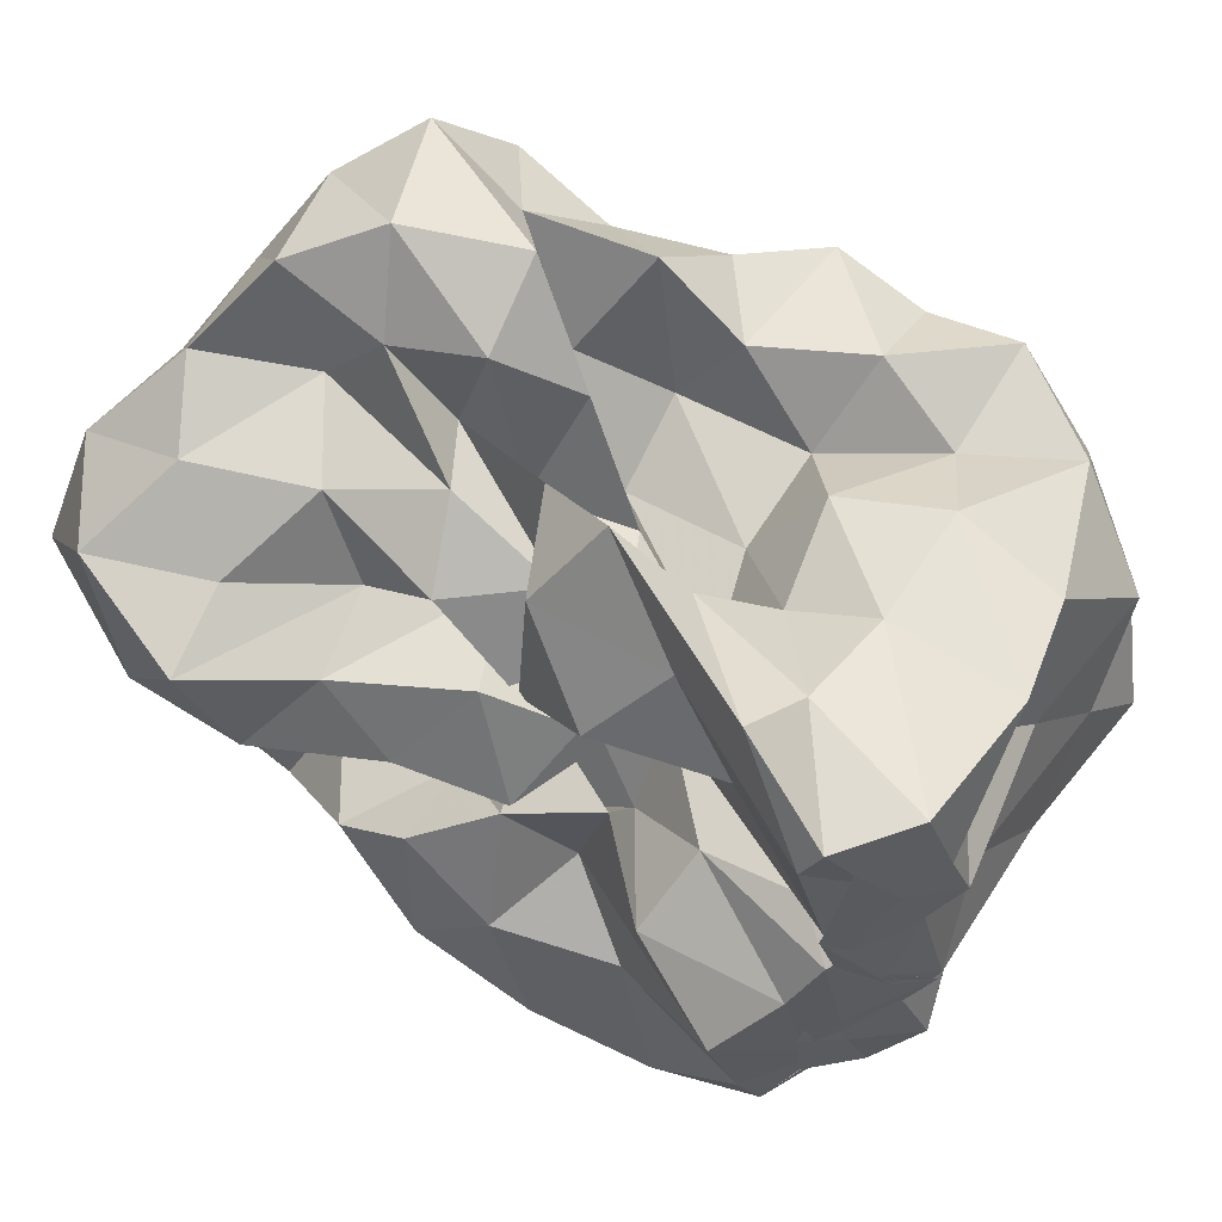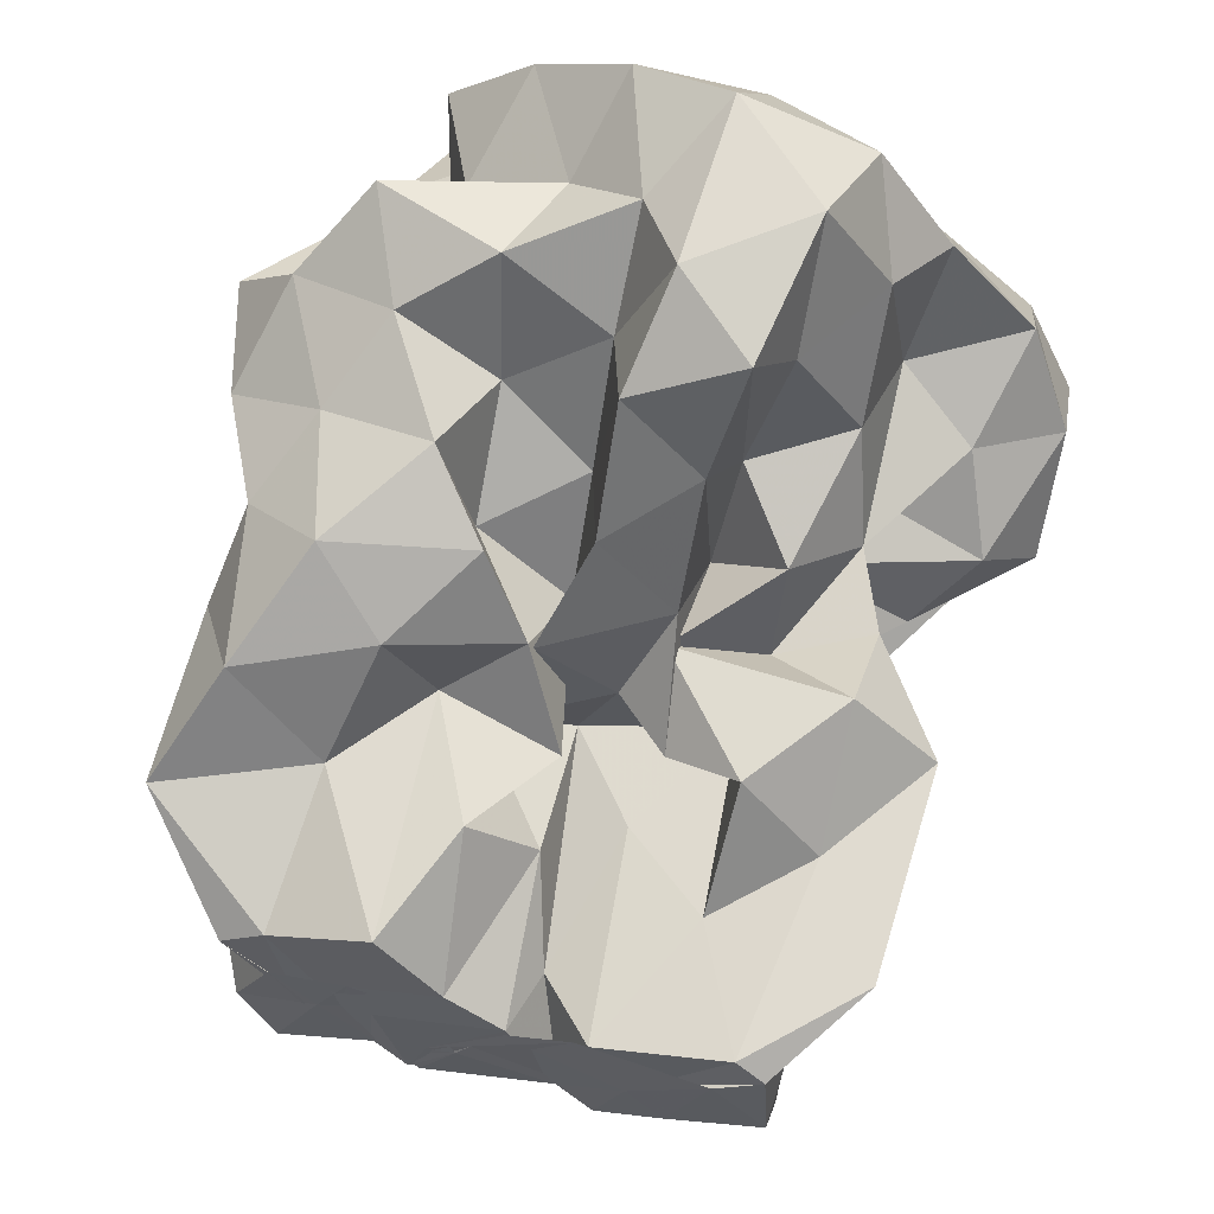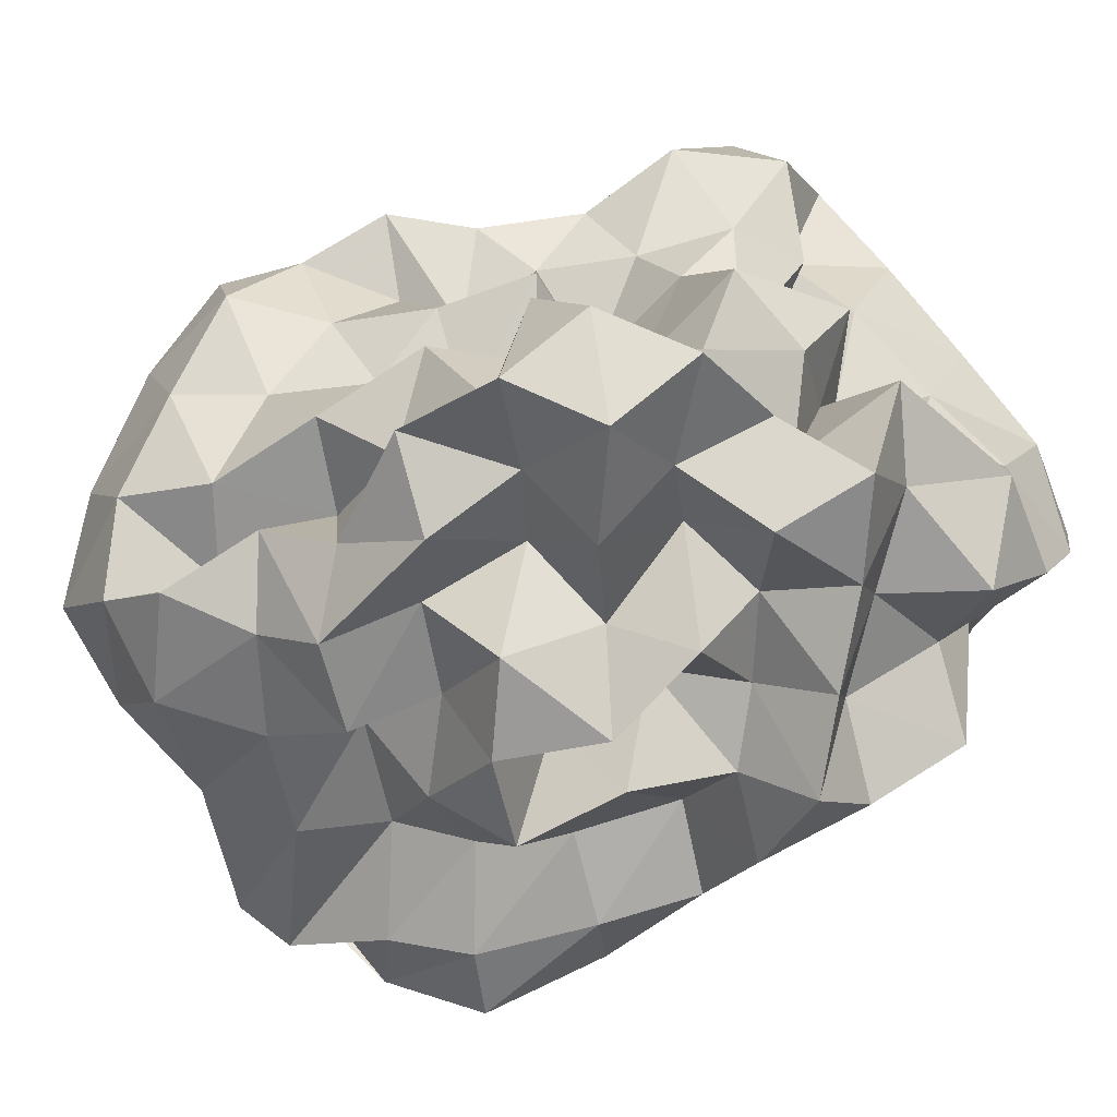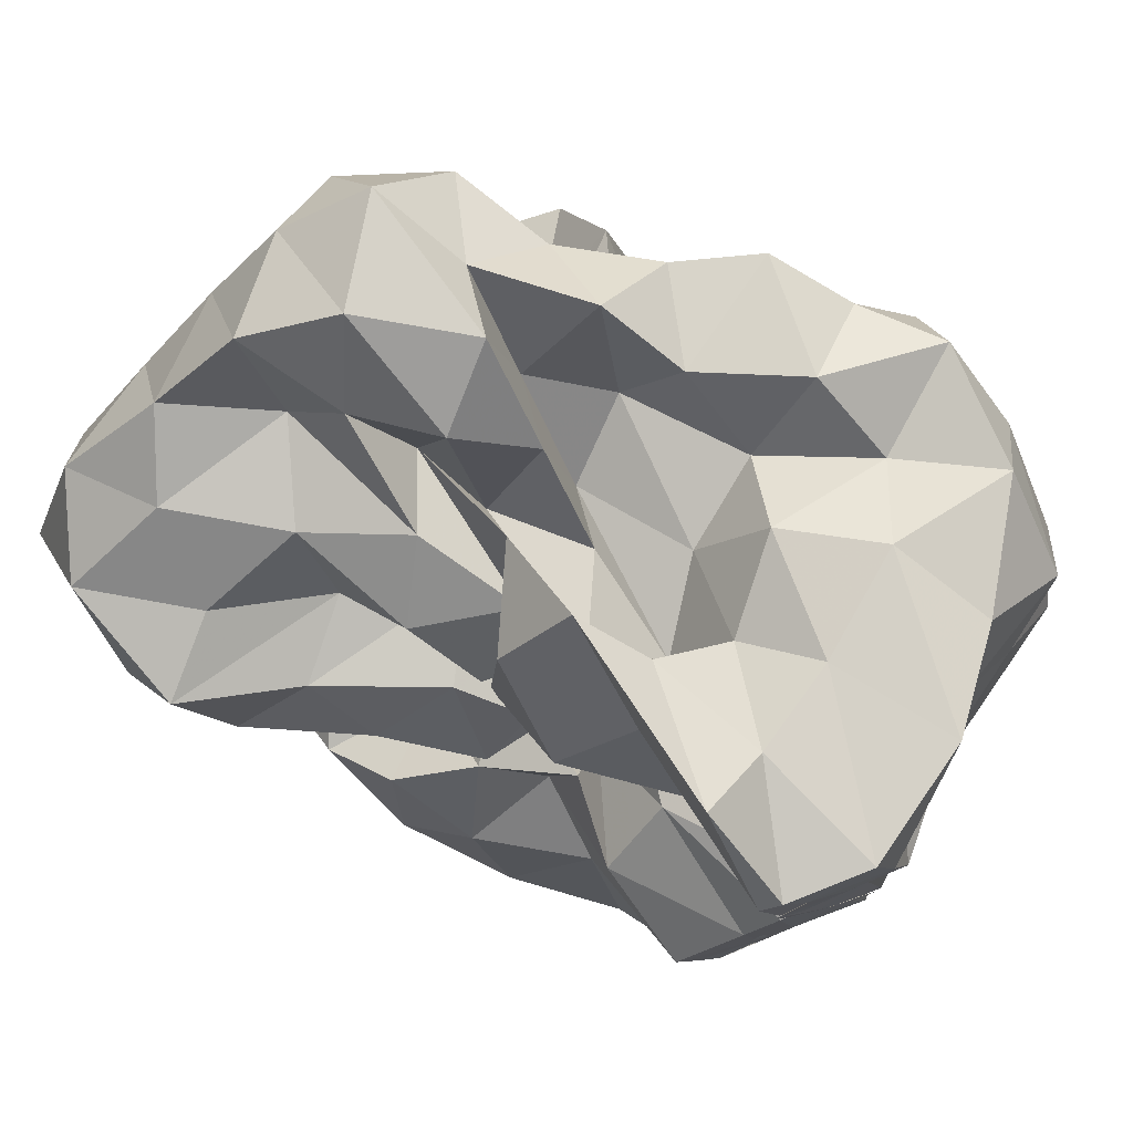
<metadata>
{"format":"obj","ext":"obj","renderer":"f3d","projection":"perspective","resolution":1024,"background":"white","views":[{"elev":58.5,"azim":-120.5,"up":"+Z"},{"elev":69.9,"azim":-77.0,"up":"+Y"},{"elev":-49.5,"azim":53.3,"up":"+Z"},{"elev":77.4,"azim":-124.1,"up":"+Z"}]}
</metadata>
<code>
v -0.3114 -0.02101 0.5229
v -0.1701 -0.03711 -0.8459
v 0.9665 0.09012 0.3552
v 0.7894 0.188 0.637
v 0.9338 0.5096 0.7252
v 0.7396 0.8319 0.7345
v 0.5066 0.9919 0.5947
v 0.211 1.038 0.3931
v 0.0537 0.67 0.2978
v -0.1191 0.3126 0.2566
v -0.7078 0.3123 0.2565
v -0.5235 0.1379 0.4304
v -0.8685 0.1136 0.1907
v -1.501 0.1136 0.2232
v -1.532 -0.04877 0.4027
v -1.528 0.06298 0.5748
v -1.585 -0.2186 0.4588
v -1.287 -0.4492 0.4794
v -1.163 -0.8352 0.6798
v -0.8343 -1.15 0.6877
v -0.4102 -1.226 0.6878
v -0.1427 -1.076 0.6278
v -0.02523 -0.7666 0.544
v 0.09936 -0.6011 0.3931
v 0.3413 -0.488 0.5323
v 0.5845 -0.2707 0.5197
v 0.8164 -0.05652 0.5914
v 0.5992 0.188 0.2644
v 0.9139 0.3413 0.3582
v 0.9493 0.7801 0.4524
v 0.7998 1.153 0.4928
v 0.5024 1.336 0.3931
v 0.05127 1.282 0.2976
v -0.1191 0.9053 0.2244
v -0.3712 0.5393 0.2128
v -0.5413 0.2702 0.08701
v -0.5871 0.0403 -0.01991
v -1.312 0.0402 0.05341
v -1.564 -0.1822 0.1504
v -1.5 0.1244 0.1837
v -1.559 -0.08928 0.3393
v -1.595 -0.2895 0.2556
v -1.268 -0.7307 0.2558
v -1.141 -1.149 0.4009
v -0.6792 -1.299 0.4306
v -0.2323 -1.279 0.3733
v -0.06689 -0.9825 0.2891
v 0.2255 -0.7813 0.2104
v 0.4956 -0.5994 0.2433
v 0.335 -0.254 0.2376
v 0.7213 -0.207 0.3019
v 0.7698 -0.01294 0.1102
v 0.7229 0.3819 0.02393
v 0.9414 0.6031 0.09692
v 0.9635 1.048 0.1662
v 0.7871 1.336 0.09561
v 0.2642 1.343 0.05269
v -0.05355 1.154 -0.02691
v -0.322 0.8094 -0.02742
v -0.5632 0.5558 -0.1466
v -0.6939 0.2177 -0.2661
v -1.011 0.1939 -0.0263
v -1.506 0.09364 -0.008202
v -1.561 -0.1067 -0.2289
v -1.513 0.06245 -0.02821
v -1.566 -0.1772 0.1426
v -1.434 -0.4494 0.01267
v -1.218 -0.9923 0.01283
v -0.9703 -1.299 0.0993
v -0.4648 -1.307 0.08374
v -0.2471 -1.079 0.0315
v 0.005936 -0.8412 0.01258
v 0.142 -0.5995 -0.08343
v 0.3205 -0.4586 0.01763
v 0.5544 -0.2656 -0.04565
v 0.9844 -0.2251 0.02055
v 1.039 0.188 0.09939
v 0.9528 0.4503 -0.3056
v 1.008 0.8139 -0.1633
v 0.8949 1.186 -0.2069
v 0.4935 1.209 -0.08816
v 0.204 0.9596 -0.09827
v -0.05313 0.6309 -0.09826
v -0.3187 0.3284 -0.09812
v -0.782 0.3571 -0.01789
v -1.055 0.4277 -0.2221
v -1.473 0.1948 -0.1869
v -1.53 0.02898 -0.3857
v -1.594 -0.2499 -0.2829
v -1.56 -0.0941 -0.1455
v -1.593 -0.2594 -0.2509
v -1.344 -0.7431 -0.2508
v -1.154 -1.239 -0.2503
v -0.6857 -1.322 -0.217
v -0.4073 -1.145 -0.2937
v -0.03396 -1.02 -0.2548
v 0.325 -0.8772 -0.1777
v 0.4707 -0.6366 -0.215
v 0.5231 -0.4362 -0.3758
v 0.7296 -0.2128 -0.2828
v 1.039 -0.02634 -0.2882
v 0.8457 0.2062 -0.1735
v 1.144 0.6638 -0.4574
v 0.9487 0.9829 -0.4938
v 0.5941 1.019 -0.3114
v 0.3117 1.101 -0.4289
v 0.09734 0.7696 -0.387
v -0.252 0.552 -0.3821
v -0.5645 0.5903 -0.1579
v -0.6879 0.4042 -0.3853
v -1.415 0.4042 -0.3853
v -1.501 0.1249 -0.54
v -1.562 -0.1563 -0.3928
v -1.5 0.08335 -0.2632
v -1.565 -0.1558 -0.379
v -1.421 -0.4464 -0.4762
v -1.208 -0.9683 -0.4764
v -0.8624 -1.23 -0.4768
v -0.648 -0.9569 -0.398
v -0.2366 -0.7993 -0.3622
v 0.1356 -0.8361 -0.4732
v 0.5116 -0.7705 -0.5538
v 0.7428 -0.7957 -0.3403
v 0.7297 -0.5137 -0.5974
v 0.9377 -0.3593 -0.4439
v 0.8414 0.07734 -0.5177
v 1.18 0.2042 -0.3999
v 0.9482 0.7215 -0.7516
v 0.6168 0.8268 -0.6119
v 0.4801 1.031 -0.8176
v 0.1487 0.9609 -0.6895
v -0.1937 0.9494 -0.4911
v -0.4226 0.8396 -0.3064
v -0.6992 0.7187 -0.5226
v -0.9662 0.4236 -0.633
v -1.442 0.3125 -0.6875
v -1.532 -0.01185 -0.5937
v -1.495 0.1565 -0.4564
v -1.532 0.0009381 -0.5447
v -1.588 -0.2582 -0.6708
v -1.193 -0.6498 -0.6789
v -0.9055 -0.9895 -0.735
v -0.5851 -1.176 -0.6539
v -0.2805 -1.034 -0.5557
v -0.06547 -0.8893 -0.7191
v 0.3519 -0.9758 -0.6873
v 0.7365 -0.8944 -0.7911
v 0.9813 -0.7679 -0.6262
v 1.106 -0.481 -0.7434
v 1.007 -0.1428 -0.6557
v 1.094 0.1367 -0.7917
v 0.9886 0.3743 -0.5711
v 1.001 0.03073 0.8353
v 0.8937 0.273 0.9964
v 0.6831 0.5532 1.011
v 0.518 0.5175 0.6661
v 0.2131 0.6932 0.5947
v -0.1918 0.5745 0.4806
v -0.4344 0.4454 0.1964
v -0.7692 0.4365 0.4783
v -1.088 0.152 0.4522
v -1.471 0.2018 0.6234
v -1.499 0.1461 0.715
v -1.562 -0.13 0.7441
v -1.404 -0.5378 0.7604
v -0.8285 -0.7074 0.7718
v -0.5842 -0.882 0.6097
v -0.2959 -0.815 0.7761
v 0.09948 -0.9187 0.7644
v 0.2548 -0.665 0.7209
v 0.4816 -0.3939 0.7801
v 0.7904 -0.2706 0.8907
v 0.7905 -0.001235 1.168
v 0.5209 0.2692 1.167
v 0.349 0.4021 0.9087
v -0.01176 0.4061 0.6661
v -0.3303 0.2535 0.477
v -0.4628 0.4243 0.7312
v -0.859 0.2018 0.7308
v -1.182 0.2017 0.9508
v -1.115 -0.04613 0.7825
v -1.003 -0.3554 0.7532
v -0.5818 -0.4555 0.7173
v -0.336 -0.5701 0.5279
v -0.06369 -0.5071 0.7646
v 0.192 -0.3785 0.9618
v 0.4982 -0.1208 1.003
v 0.2383 -0.02096 1.168
v 0.09958 0.2117 1.008
v 0.2256 0.2531 0.5988
v -0.1806 0.202 0.7638
v -0.5194 0.202 0.9978
v -0.7292 0.06987 0.8525
v -0.786 -0.1878 0.6318
v -0.4652 -0.2762 0.4351
v 0.0524 -0.3576 0.5046
v 0.2218 -0.1165 0.6822
v -0.04234 -0.02092 0.8394
v -0.01823 0.1723 0.478
v -0.5573 0.1729 0.5602
v -0.6928 -0.0326 0.3624
v -0.0856 -0.1067 0.3626
v 0.6947 0.4951 -0.6902
v 0.4017 0.622 -0.8032
v 0.2524 0.827 -1.01
v -0.1201 0.8237 -0.8335
v -0.5075 0.8746 -0.7403
v -0.8378 0.6691 -0.9215
v -1.125 0.4076 -1.094
v -1.469 0.2408 -0.8131
v -1.5 0.125 -0.6808
v -1.532 -0.09128 -0.7867
v -1.065 -0.3705 -0.7943
v -0.7478 -0.6788 -0.8211
v -0.4671 -0.9026 -0.7623
v -0.2534 -0.812 -0.933
v 0.2217 -0.7732 -0.8944
v 0.4948 -0.6425 -0.7576
v 0.8765 -0.6261 -0.9418
v 0.7857 -0.3296 -0.7961
v 0.8542 -0.0361 -0.9406
v 0.8156 0.3211 -0.8818
v 0.558 0.4393 -1.041
v 0.3224 0.5483 -1.214
v -0.05433 0.6377 -1.122
v -0.378 0.6927 -0.9791
v -0.615 0.4689 -1.055
v -0.9543 0.241 -1.059
v -1.181 0.0619 -0.9313
v -0.8945 -0.1273 -0.7413
v -0.6161 -0.4291 -0.6969
v -0.4556 -0.574 -0.9799
v -0.05322 -0.5997 -0.7882
v 0.2457 -0.4392 -0.6834
v 0.5432 -0.4141 -0.9726
v 0.5835 -0.1319 -0.6977
v 0.5658 0.1565 -0.7916
v 0.3224 0.3237 -0.8608
v 0.1183 0.4243 -1.006
v -0.1891 0.469 -0.8498
v -0.4475 0.2475 -0.9177
v -0.7058 0.06342 -0.8634
v -0.558 -0.2144 -0.9527
v -0.2819 -0.364 -0.8303
v 0.07379 -0.4052 -1.011
v 0.2791 -0.1828 -0.9013
v 0.4321 0.03788 -1.011
v 0.1218 0.1031 -0.765
v -0.09997 0.1808 -1.06
v -0.4165 0.01144 -1.135
v -0.1807 -0.2483 -1.128
v 0.1124 -0.03714 -1.156
f 3 28 4
f 4 28 29
f 4 29 5
f 5 29 30
f 5 30 6
f 6 30 31
f 6 31 7
f 7 31 32
f 7 32 8
f 8 32 33
f 8 33 9
f 9 33 34
f 9 34 10
f 10 34 35
f 10 35 11
f 11 35 36
f 11 36 12
f 12 36 37
f 12 37 13
f 13 37 38
f 13 38 14
f 14 38 39
f 14 39 15
f 15 39 40
f 15 40 16
f 16 40 41
f 16 41 17
f 17 41 42
f 17 42 18
f 18 42 43
f 18 43 19
f 19 43 44
f 19 44 20
f 20 44 45
f 20 45 21
f 21 45 46
f 21 46 22
f 22 46 47
f 22 47 23
f 23 47 48
f 23 48 24
f 24 48 49
f 24 49 25
f 25 49 50
f 25 50 26
f 26 50 51
f 26 51 27
f 27 51 52
f 27 52 3
f 3 52 28
f 28 53 29
f 29 53 54
f 29 54 30
f 30 54 55
f 30 55 31
f 31 55 56
f 31 56 32
f 32 56 57
f 32 57 33
f 33 57 58
f 33 58 34
f 34 58 59
f 34 59 35
f 35 59 60
f 35 60 36
f 36 60 61
f 36 61 37
f 37 61 62
f 37 62 38
f 38 62 63
f 38 63 39
f 39 63 64
f 39 64 40
f 40 64 65
f 40 65 41
f 41 65 66
f 41 66 42
f 42 66 67
f 42 67 43
f 43 67 68
f 43 68 44
f 44 68 69
f 44 69 45
f 45 69 70
f 45 70 46
f 46 70 71
f 46 71 47
f 47 71 72
f 47 72 48
f 48 72 73
f 48 73 49
f 49 73 74
f 49 74 50
f 50 74 75
f 50 75 51
f 51 75 76
f 51 76 52
f 52 76 77
f 52 77 28
f 28 77 53
f 53 78 54
f 54 78 79
f 54 79 55
f 55 79 80
f 55 80 56
f 56 80 81
f 56 81 57
f 57 81 82
f 57 82 58
f 58 82 83
f 58 83 59
f 59 83 84
f 59 84 60
f 60 84 85
f 60 85 61
f 61 85 86
f 61 86 62
f 62 86 87
f 62 87 63
f 63 87 88
f 63 88 64
f 64 88 89
f 64 89 65
f 65 89 90
f 65 90 66
f 66 90 91
f 66 91 67
f 67 91 92
f 67 92 68
f 68 92 93
f 68 93 69
f 69 93 94
f 69 94 70
f 70 94 95
f 70 95 71
f 71 95 96
f 71 96 72
f 72 96 97
f 72 97 73
f 73 97 98
f 73 98 74
f 74 98 99
f 74 99 75
f 75 99 100
f 75 100 76
f 76 100 101
f 76 101 77
f 77 101 102
f 77 102 53
f 53 102 78
f 78 103 79
f 79 103 104
f 79 104 80
f 80 104 105
f 80 105 81
f 81 105 106
f 81 106 82
f 82 106 107
f 82 107 83
f 83 107 108
f 83 108 84
f 84 108 109
f 84 109 85
f 85 109 110
f 85 110 86
f 86 110 111
f 86 111 87
f 87 111 112
f 87 112 88
f 88 112 113
f 88 113 89
f 89 113 114
f 89 114 90
f 90 114 115
f 90 115 91
f 91 115 116
f 91 116 92
f 92 116 117
f 92 117 93
f 93 117 118
f 93 118 94
f 94 118 119
f 94 119 95
f 95 119 120
f 95 120 96
f 96 120 121
f 96 121 97
f 97 121 122
f 97 122 98
f 98 122 123
f 98 123 99
f 99 123 124
f 99 124 100
f 100 124 125
f 100 125 101
f 101 125 126
f 101 126 102
f 102 126 127
f 102 127 78
f 78 127 103
f 103 128 104
f 104 128 129
f 104 129 105
f 105 129 130
f 105 130 106
f 106 130 131
f 106 131 107
f 107 131 132
f 107 132 108
f 108 132 133
f 108 133 109
f 109 133 134
f 109 134 110
f 110 134 135
f 110 135 111
f 111 135 136
f 111 136 112
f 112 136 137
f 112 137 113
f 113 137 138
f 113 138 114
f 114 138 139
f 114 139 115
f 115 139 140
f 115 140 116
f 116 140 141
f 116 141 117
f 117 141 142
f 117 142 118
f 118 142 143
f 118 143 119
f 119 143 144
f 119 144 120
f 120 144 145
f 120 145 121
f 121 145 146
f 121 146 122
f 122 146 147
f 122 147 123
f 123 147 148
f 123 148 124
f 124 148 149
f 124 149 125
f 125 149 150
f 125 150 126
f 126 150 151
f 126 151 127
f 127 151 152
f 127 152 103
f 103 152 128
f 153 154 173
f 154 174 173
f 154 155 174
f 155 175 174
f 155 156 175
f 156 176 175
f 156 157 176
f 157 158 176
f 158 177 176
f 158 159 177
f 159 178 177
f 159 160 178
f 160 179 178
f 160 161 179
f 161 162 179
f 162 180 179
f 162 163 180
f 163 181 180
f 163 164 181
f 164 182 181
f 164 165 182
f 165 166 182
f 166 183 182
f 166 167 183
f 167 184 183
f 167 168 184
f 168 185 184
f 168 169 185
f 169 170 185
f 170 186 185
f 170 171 186
f 171 187 186
f 171 172 187
f 172 173 187
f 172 153 173
f 173 174 188
f 174 189 188
f 174 175 189
f 175 190 189
f 175 176 190
f 176 177 190
f 177 191 190
f 177 178 191
f 178 192 191
f 178 179 192
f 179 180 192
f 180 193 192
f 180 181 193
f 181 194 193
f 181 182 194
f 182 183 194
f 183 195 194
f 183 184 195
f 184 196 195
f 184 185 196
f 185 186 196
f 186 197 196
f 186 187 197
f 187 188 197
f 187 173 188
f 188 189 198
f 189 199 198
f 189 190 199
f 190 191 199
f 191 200 199
f 191 192 200
f 192 193 200
f 193 201 200
f 193 194 201
f 194 195 201
f 195 202 201
f 195 196 202
f 196 197 202
f 197 198 202
f 197 188 198
f 203 223 204
f 204 223 224
f 204 224 205
f 205 224 225
f 205 225 206
f 206 225 226
f 206 226 207
f 207 226 208
f 208 226 227
f 208 227 209
f 209 227 228
f 209 228 210
f 210 228 229
f 210 229 211
f 211 229 212
f 212 229 230
f 212 230 213
f 213 230 231
f 213 231 214
f 214 231 232
f 214 232 215
f 215 232 216
f 216 232 233
f 216 233 217
f 217 233 234
f 217 234 218
f 218 234 235
f 218 235 219
f 219 235 220
f 220 235 236
f 220 236 221
f 221 236 237
f 221 237 222
f 222 237 223
f 222 223 203
f 223 238 224
f 224 238 239
f 224 239 225
f 225 239 240
f 225 240 226
f 226 240 227
f 227 240 241
f 227 241 228
f 228 241 242
f 228 242 229
f 229 242 230
f 230 242 243
f 230 243 231
f 231 243 244
f 231 244 232
f 232 244 233
f 233 244 245
f 233 245 234
f 234 245 246
f 234 246 235
f 235 246 236
f 236 246 247
f 236 247 237
f 237 247 238
f 237 238 223
f 238 248 239
f 239 248 249
f 239 249 240
f 240 249 241
f 241 249 250
f 241 250 242
f 242 250 243
f 243 250 251
f 243 251 244
f 244 251 245
f 245 251 252
f 245 252 246
f 246 252 247
f 247 252 248
f 247 248 238
f 3 4 153
f 153 4 154
f 4 5 154
f 154 5 155
f 5 6 155
f 155 6 156
f 6 7 156
f 156 7 157
f 7 8 157
f 8 9 157
f 157 9 158
f 9 10 158
f 158 10 159
f 10 11 159
f 159 11 160
f 11 12 160
f 160 12 161
f 12 13 161
f 13 14 161
f 161 14 162
f 14 15 162
f 162 15 163
f 15 16 163
f 163 16 164
f 16 17 164
f 164 17 165
f 17 18 165
f 18 19 165
f 165 19 166
f 19 20 166
f 166 20 167
f 20 21 167
f 167 21 168
f 21 22 168
f 168 22 169
f 22 23 169
f 23 24 169
f 169 24 170
f 24 25 170
f 170 25 171
f 25 26 171
f 171 26 172
f 26 27 172
f 172 27 153
f 27 3 153
f 128 203 129
f 129 203 204
f 129 204 130
f 130 204 205
f 130 205 131
f 131 205 206
f 131 206 132
f 132 206 207
f 132 207 133
f 133 207 134
f 134 207 208
f 134 208 135
f 135 208 209
f 135 209 136
f 136 209 210
f 136 210 137
f 137 210 211
f 137 211 138
f 138 211 139
f 139 211 212
f 139 212 140
f 140 212 213
f 140 213 141
f 141 213 214
f 141 214 142
f 142 214 215
f 142 215 143
f 143 215 144
f 144 215 216
f 144 216 145
f 145 216 217
f 145 217 146
f 146 217 218
f 146 218 147
f 147 218 219
f 147 219 148
f 148 219 149
f 149 219 220
f 149 220 150
f 150 220 221
f 150 221 151
f 151 221 222
f 151 222 152
f 152 222 203
f 152 203 128
f 198 199 1
f 199 200 1
f 200 201 1
f 201 202 1
f 202 198 1
f 249 248 2
f 250 249 2
f 251 250 2
f 252 251 2
f 248 252 2

</code>
